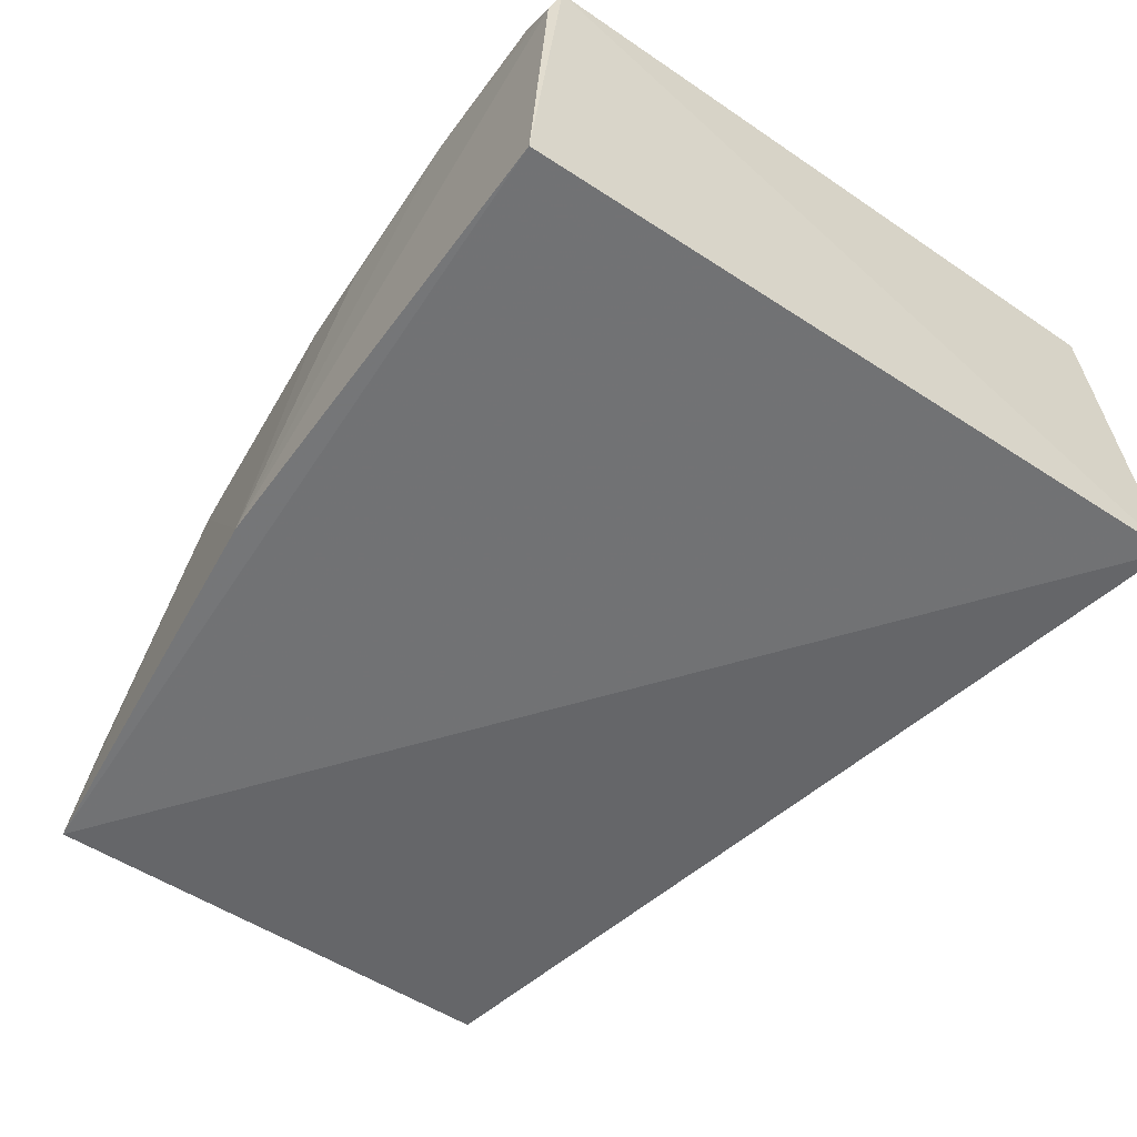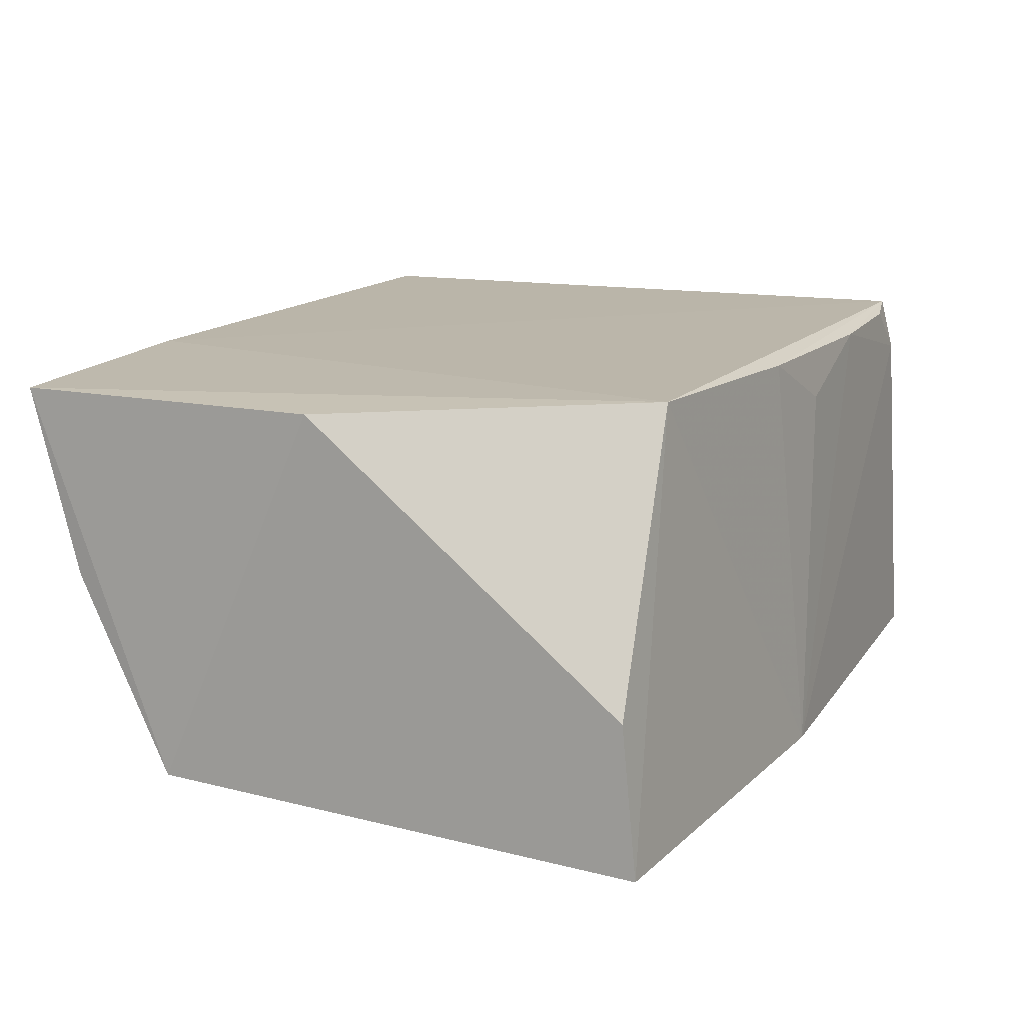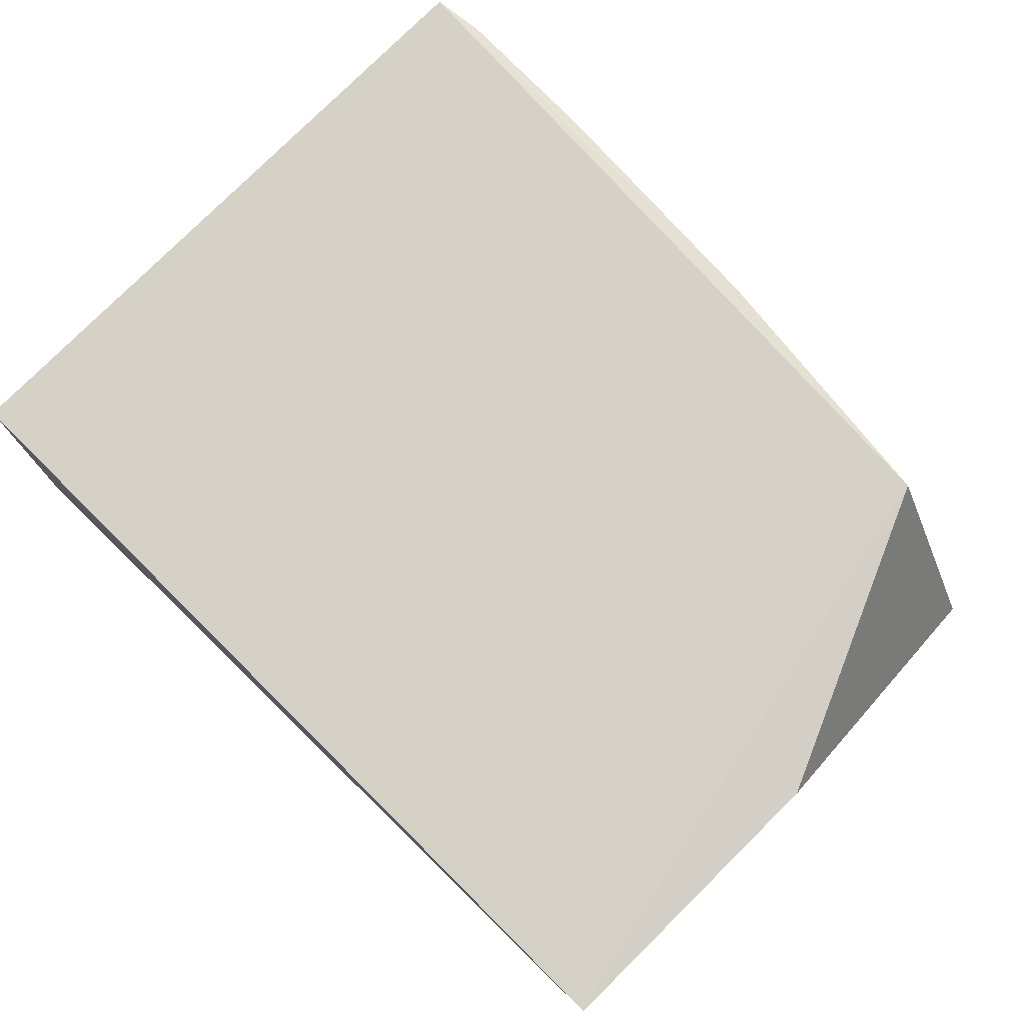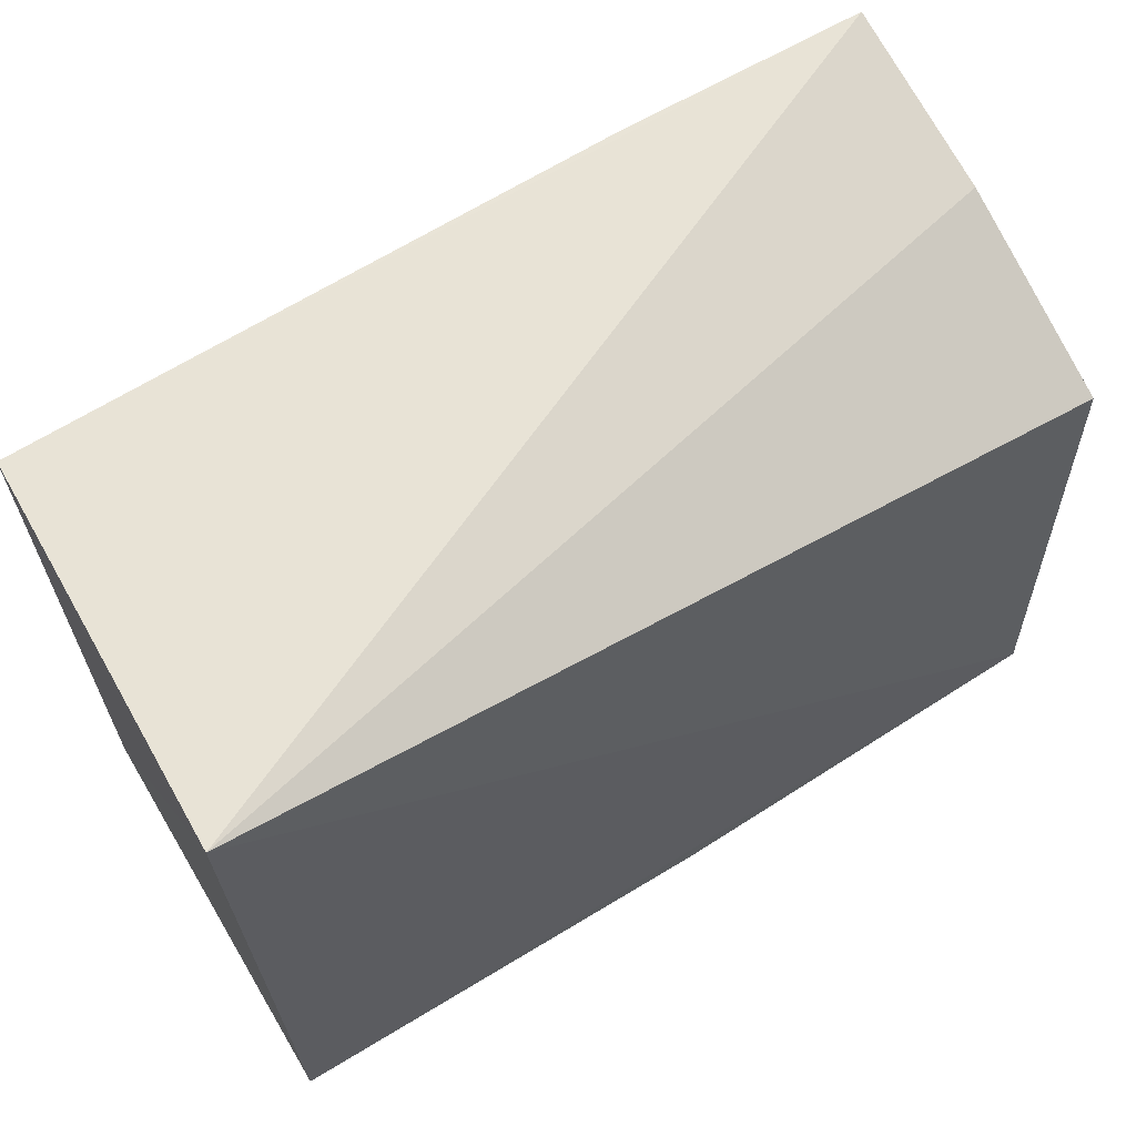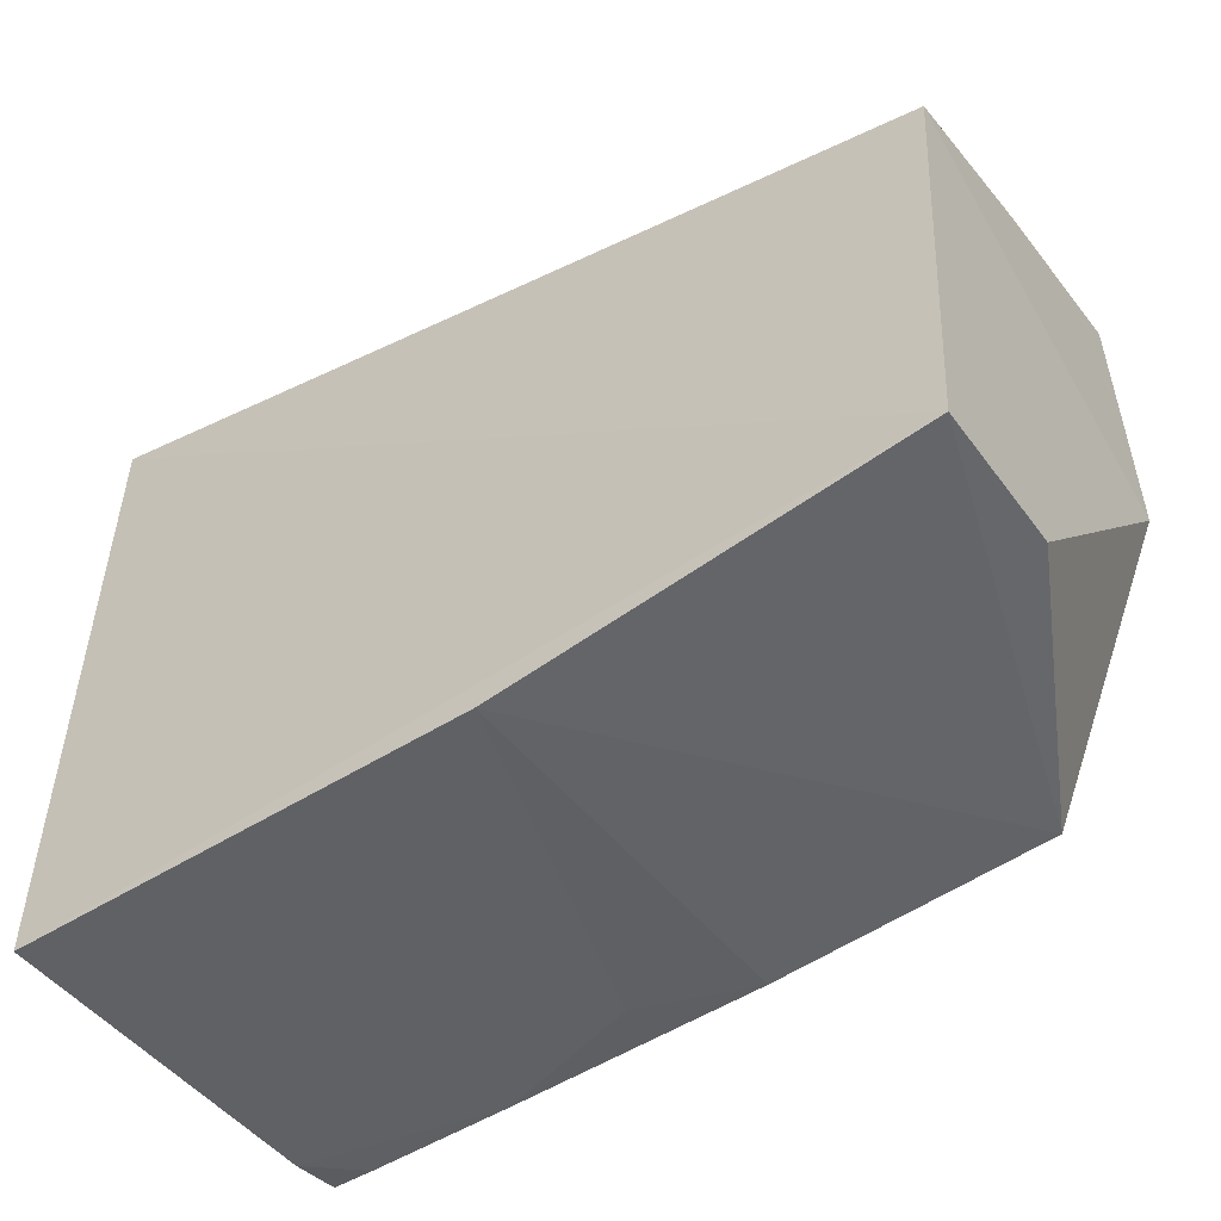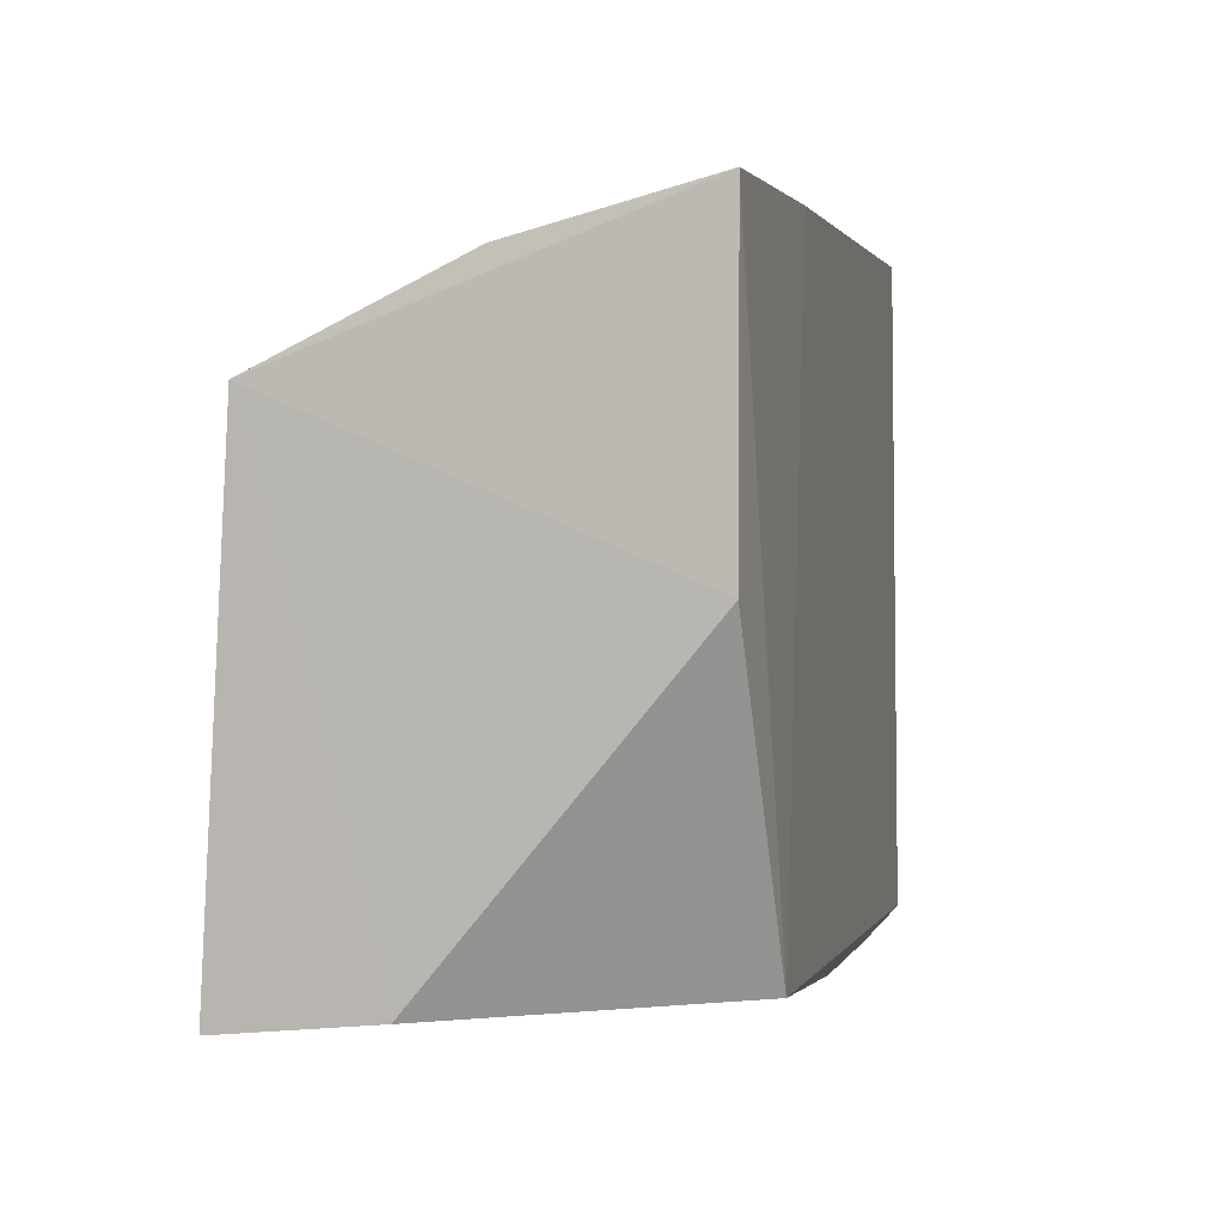
<metadata>
{"format":"obj","ext":"obj","renderer":"f3d","projection":"perspective","resolution":1024,"background":"white","views":[{"elev":-55.8,"azim":-125.5,"up":"+Y"},{"elev":15.4,"azim":112.9,"up":"+Y"},{"elev":79.2,"azim":45.4,"up":"+Y"},{"elev":64.2,"azim":-31.5,"up":"+Z"},{"elev":-51.7,"azim":34.5,"up":"+Z"},{"elev":2.0,"azim":104.1,"up":"+Z"}]}
</metadata>
<code>
v 0.02648 0.2436 0.04688
v 0.02234 0.2341 -0.09814
v 0.02331 0.3561 -0.0002883
v -0.2335 0.3517 0.0926
v -0.2371 0.2357 0.09629
v -0.233 0.3542 -0.1009
v 0.02331 0.3562 0.08973
v 0.02183 0.2788 -0.09357
v -0.2338 0.2341 -0.1111
v 0.02405 0.3014 0.07529
v -0.05266 0.3567 0.09036
v -0.01774 0.359 -0.09126
v -0.09855 0.2343 -0.1118
v -0.2322 0.338 -0.1052
v -0.1746 0.3521 -0.1037
v -0.2184 0.3521 -0.1036
v -0.09849 0.355 -0.0999
v -0.13 0.3391 -0.104
f 5 2 1
f 6 5 4
f 7 1 3
f 7 4 5
f 8 1 2
f 8 3 1
f 9 2 5
f 9 5 6
f 10 7 5
f 10 5 1
f 10 1 7
f 11 6 4
f 11 4 7
f 12 3 8
f 12 6 11
f 12 11 7
f 12 7 3
f 12 8 2
f 13 12 2
f 13 2 9
f 14 13 9
f 14 9 6
f 15 13 14
f 16 15 14
f 16 14 6
f 16 6 15
f 17 15 6
f 17 6 12
f 17 12 13
f 18 17 13
f 18 13 15
f 18 15 17

</code>
